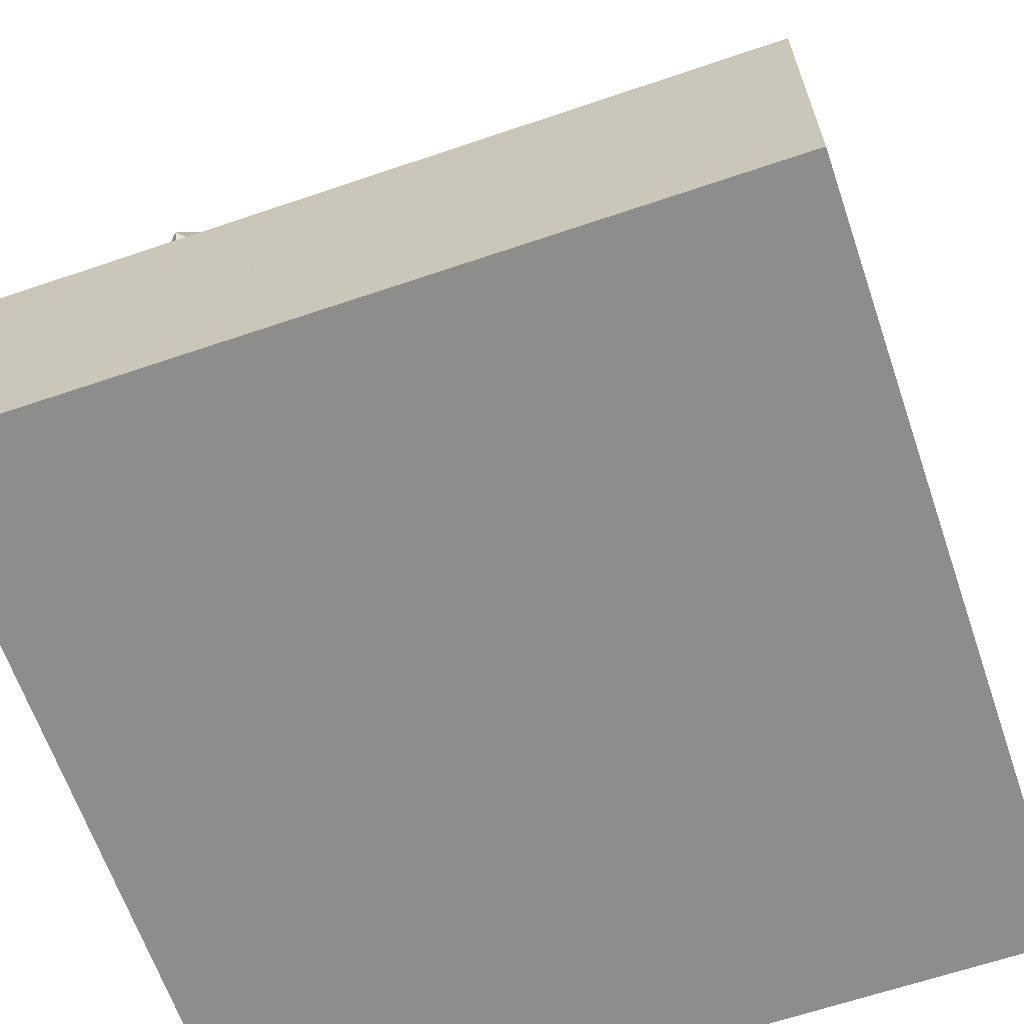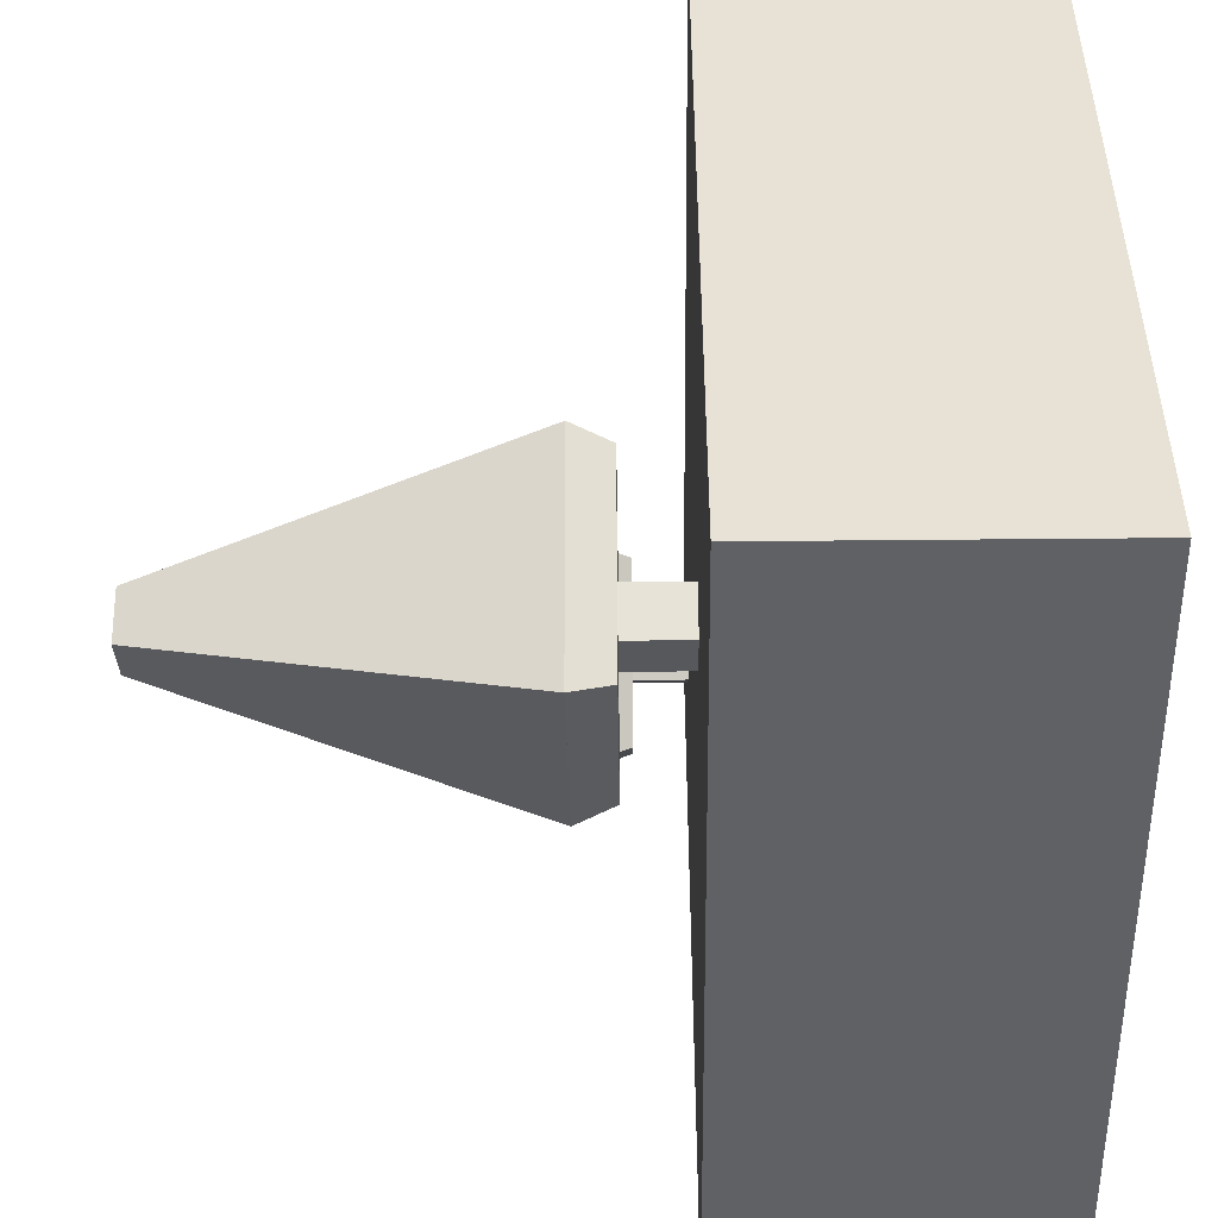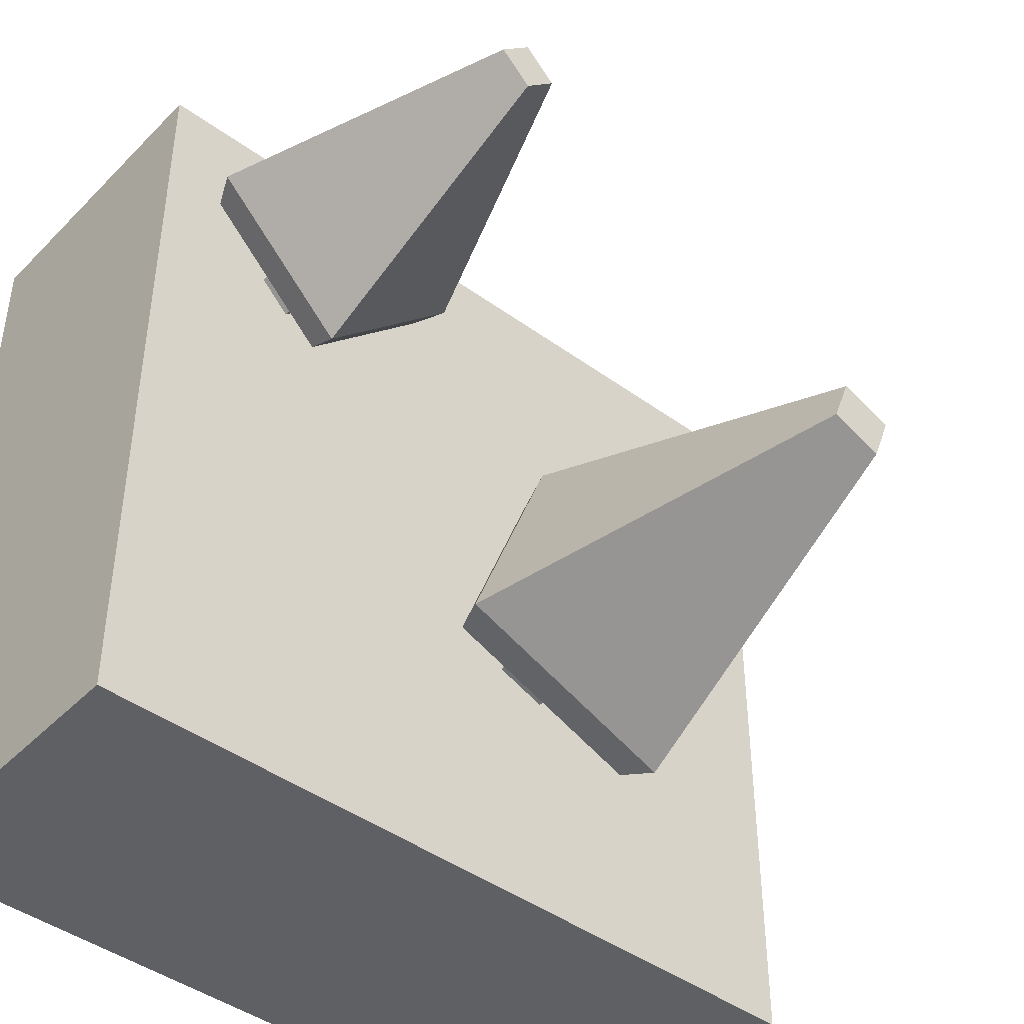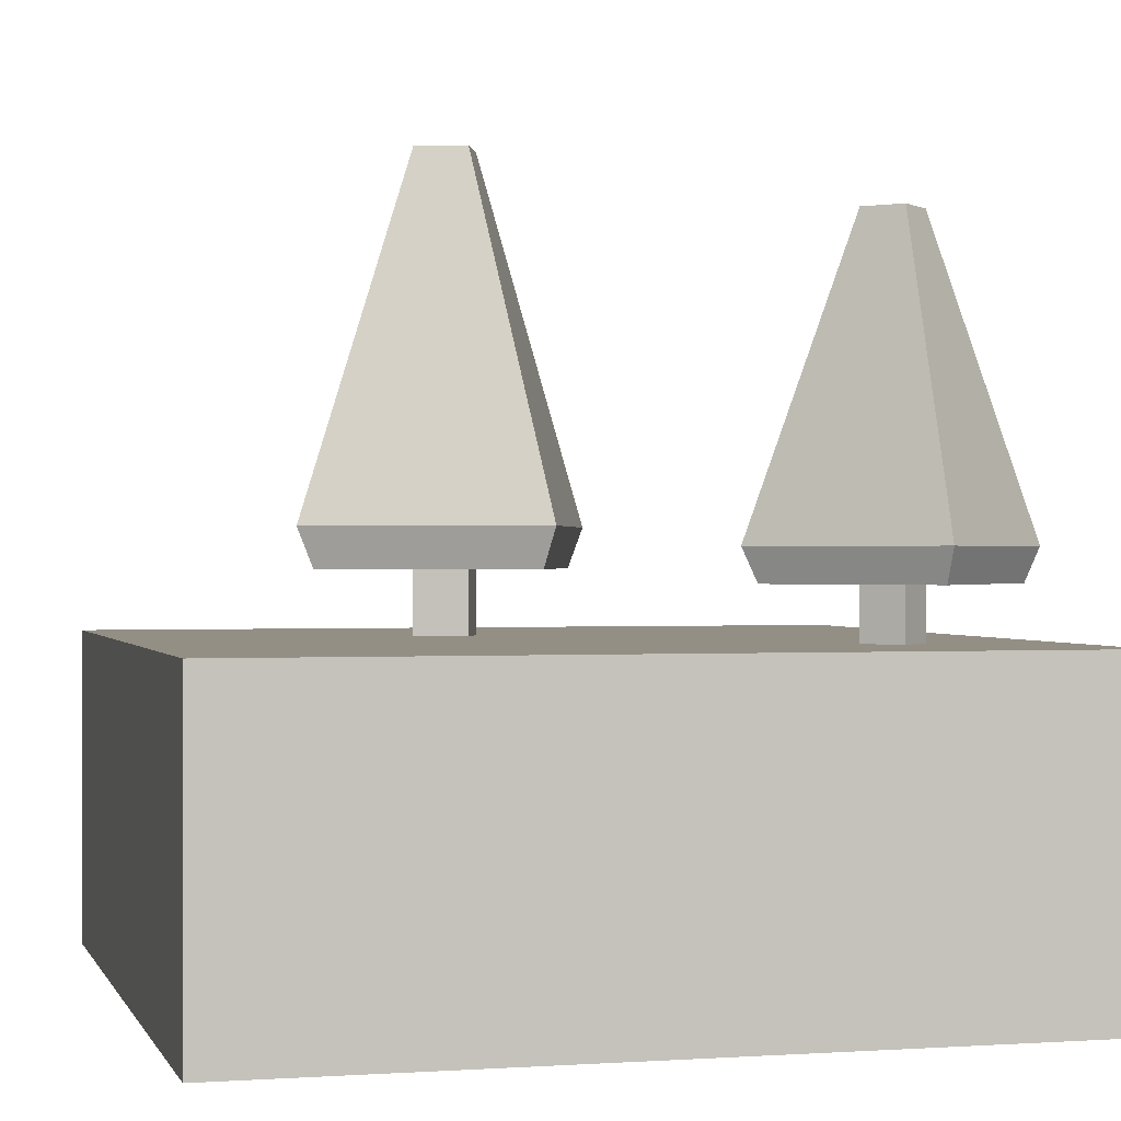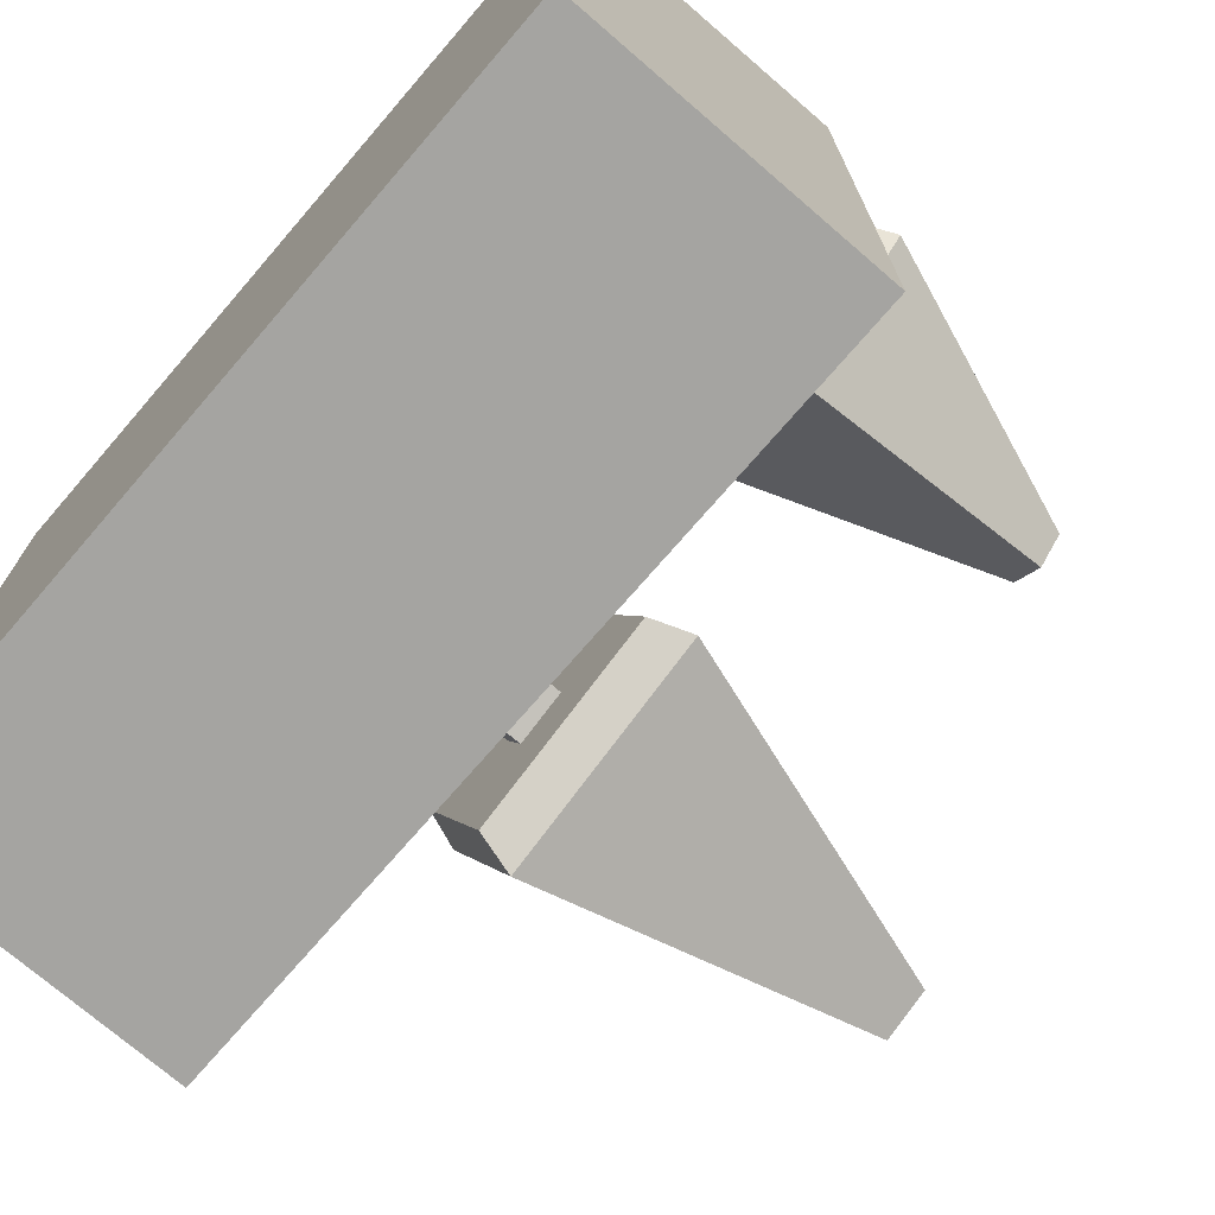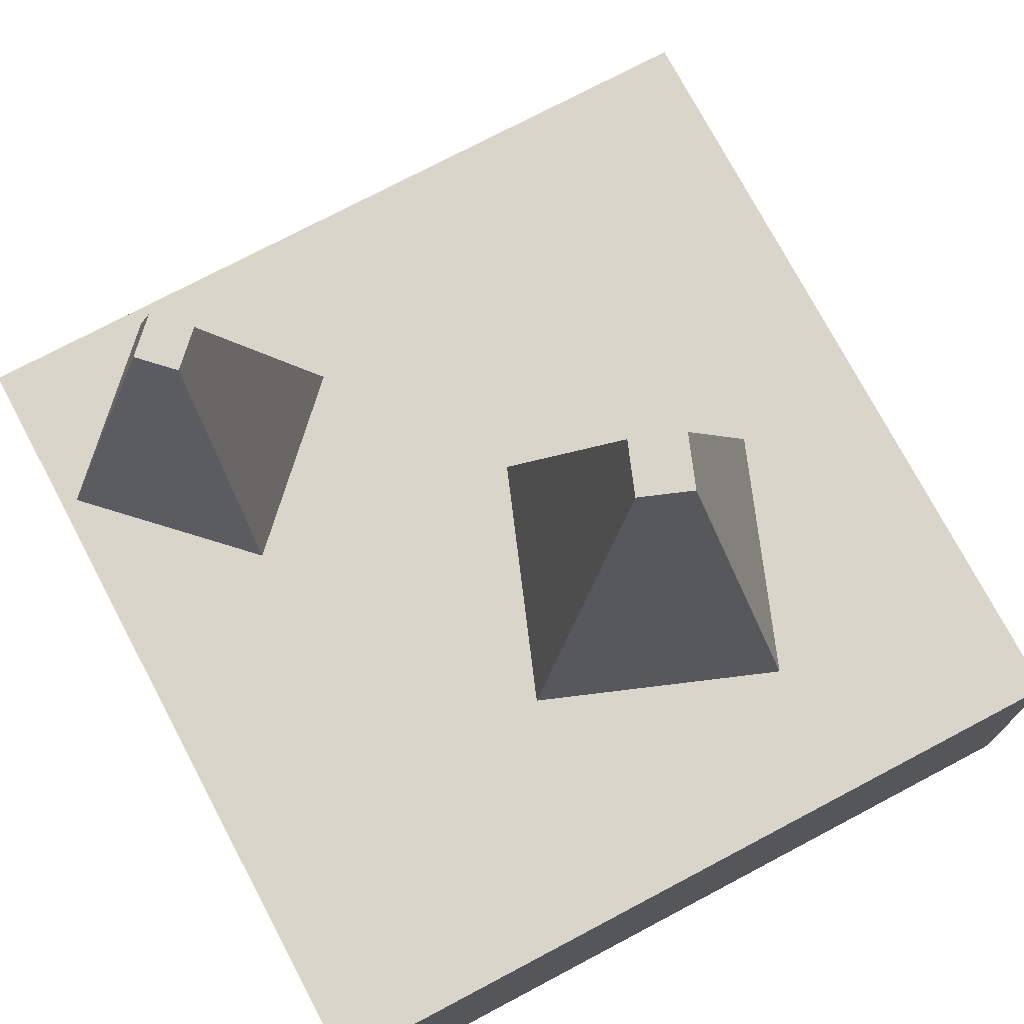
<metadata>
{"format":"obj","ext":"obj","renderer":"f3d","projection":"perspective","resolution":1024,"background":"white","views":[{"elev":-64.5,"azim":108.9,"up":"+Y"},{"elev":-49.5,"azim":-89.4,"up":"+Z"},{"elev":-43.9,"azim":139.5,"up":"+Z"},{"elev":0.2,"azim":-14.8,"up":"+Y"},{"elev":-73.2,"azim":49.2,"up":"+Z"},{"elev":74.5,"azim":152.1,"up":"+Y"}]}
</metadata>
<code>
g tile_057
v 0.5 0 0.5
v -0.5 0 0.5
v 0.5 0.2 0.5
v -0.5 0.2 0.5
v -0.5 0 -0.5
v 0.5 0 -0.5
v -0.5 0.2 -0.5
v 0.5 0.2 -0.5
v 0.5 0.4 0.5
v -0.5 0.4 0.5
v 0.5 0.4 -0.5
v -0.5 0.4 -0.5
f 3 2 1
f 2 3 4
f 7 6 5
f 6 7 8
f 2 7 5
f 7 2 4
f 8 4 3
f 4 8 7
f 2 6 1
f 6 2 5
f 3 6 8
f 6 3 1
f 11 10 9
f 10 11 12
f 12 8 7
f 8 12 11
f 9 4 3
f 4 9 10
f 4 12 7
f 12 4 10
f 9 8 11
f 8 9 3
g Component#2
v -0.08421 0.9802 -0.1062
v -0.1459 0.9802 -0.1298
v -0.06067 0.9802 -0.1679
v -0.1223 0.9802 -0.1914
v 0.09037 0.53 -0.2354
v -0.01665 0.53 0.04483
v -0.1899 0.53 -0.3424
v -0.2969 0.53 -0.06219
v -0.02618 0.48 0.02353
v -0.1463 0.48 -0.1296
v -0.2756 0.48 -0.07171
v -0.1804 0.48 -0.3211
v -0.1225 0.48 -0.1918
v -0.06028 0.48 -0.168
v -0.08404 0.48 -0.1058
v 0.06907 0.48 -0.2259
v -0.1463 0.4 -0.1296
v -0.08404 0.4 -0.1058
v -0.1225 0.4 -0.1918
v -0.06028 0.4 -0.168
f 15 14 13
f 14 15 16
f 15 18 17
f 18 15 13
f 19 15 17
f 15 19 16
f 14 19 20
f 19 14 16
f 13 20 18
f 20 13 14
f 23 22 21
f 22 23 24
f 22 24 25
f 25 24 26
f 27 21 22
f 21 27 28
f 28 27 26
f 28 26 24
f 28 19 17
f 19 28 24
f 20 24 23
f 24 20 19
f 17 21 28
f 21 17 18
f 20 21 18
f 21 20 23
f 19 18 20
f 18 19 17
f 31 30 29
f 30 31 32
f 22 30 27
f 30 22 29
f 31 26 32
f 26 31 25
f 26 30 32
f 30 26 27
f 22 31 29
f 31 22 25
g Component#2
v 0.3428 0.8758 0.266
v 0.3045 0.8758 0.3043
v 0.3045 0.8758 0.2277
v 0.2663 0.8758 0.266
v 0.3045 0.5066 0.09203
v 0.4785 0.5066 0.266
v 0.1306 0.5066 0.266
v 0.3045 0.5066 0.4399
v 0.4594 0.4656 0.266
v 0.3045 0.4656 0.3046
v 0.3045 0.4656 0.4208
v 0.1497 0.4656 0.266
v 0.2659 0.4656 0.266
v 0.3045 0.4656 0.2274
v 0.3432 0.4656 0.266
v 0.3045 0.4656 0.1112
v 0.3045 0.4 0.3046
v 0.3432 0.4 0.266
v 0.2659 0.4 0.266
v 0.3045 0.4 0.2274
f 35 34 33
f 34 35 36
f 35 38 37
f 38 35 33
f 39 35 37
f 35 39 36
f 34 39 40
f 39 34 36
f 33 40 38
f 40 33 34
f 43 42 41
f 42 43 44
f 42 44 45
f 45 44 46
f 47 41 42
f 41 47 48
f 48 47 46
f 48 46 44
f 48 39 37
f 39 48 44
f 40 44 43
f 44 40 39
f 37 41 48
f 41 37 38
f 40 41 38
f 41 40 43
f 39 38 40
f 38 39 37
f 51 50 49
f 50 51 52
f 42 50 47
f 50 42 49
f 51 46 52
f 46 51 45
f 46 50 52
f 50 46 47
f 42 51 49
f 51 42 45

</code>
